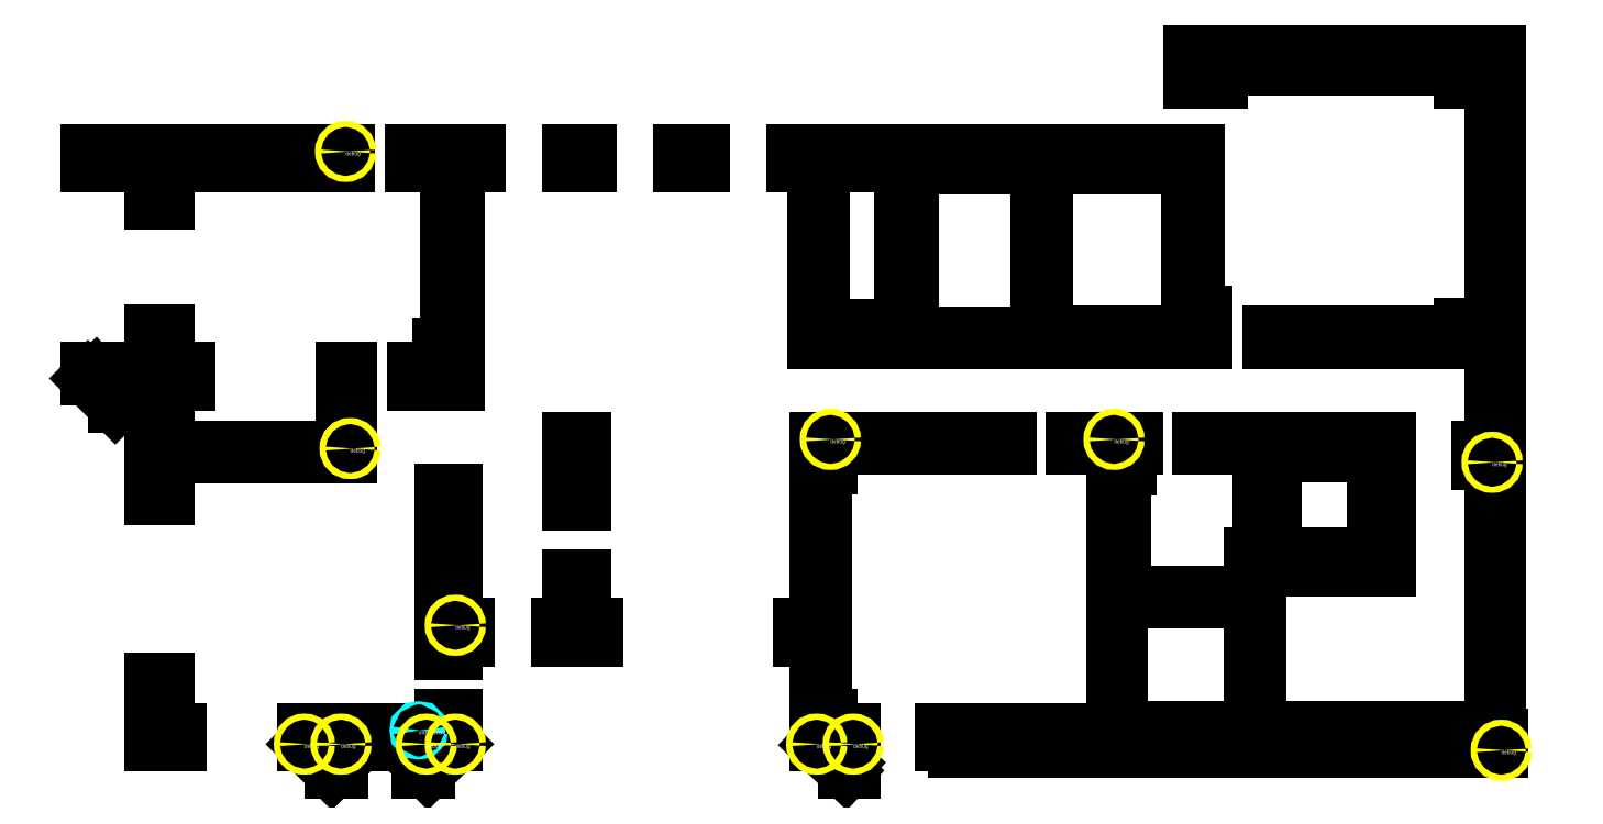
<metadata>
{"format":"dxf","ext":"dxf","renderer":"ezdxf+matplotlib","layout":"modelspace","background":"white","min_lineweight":24,"dpi":150}
</metadata>
<code>
0
SECTION
2
ENTITIES
0
LINE
8
WALL
10
704
20
830
30
0
11
687
21
830
31
0
0
LINE
8
WALL
10
525
20
746
30
0
11
515
21
746
31
0
0
LINE
8
WALL
10
525
20
773
30
0
11
525
21
746
31
0
0
LINE
8
WALL
10
515
20
806
30
0
11
515
21
746
31
0
0
LINE
8
WALL
10
515
20
626
30
0
11
515
21
584
31
0
0
LINE
8
WALL
10
1400
20
580
30
0
11
1400
21
580
31
0
0
LINE
8
WALL
10
1374
20
854
30
0
11
1248
21
854
31
0
0
LINE
8
WALL
10
1394
20
859
30
0
11
1374
21
859
31
0
0
LINE
8
WALL
10
1394
20
848
30
0
11
1248
21
848
31
0
0
LINE
8
WALL
10
1326
20
784
30
0
11
1202
21
784
31
0
0
LINE
8
WALL
10
1160
20
784
30
0
11
1146
21
784
31
0
0
LINE
8
WALL
10
1326
20
758
30
0
11
1317
21
758
31
0
0
LINE
8
WALL
10
1326
20
724
30
0
11
1317
21
724
31
0
0
LINE
8
WALL
10
1317
20
774
30
0
11
1251
21
774
31
0
0
LINE
8
WALL
10
1326
20
699
30
0
11
1241
21
699
31
0
0
LINE
8
WALL
10
1317
20
708
30
0
11
1251
21
708
31
0
0
LINE
8
WALL
10
1394
20
594
30
0
11
1241
21
594
31
0
0
LINE
8
WALL
10
1042
20
584
30
0
11
1033
21
584
31
0
0
LINE
8
WALL
10
975
20
584
30
0
11
951
21
584
31
0
0
LINE
8
WALL
10
1206
20
867
30
0
11
1201
21
867
31
0
0
LINE
8
WALL
10
1201
20
867
30
0
11
1201
21
900
31
0
0
LINE
8
WALL
10
1201
20
933
30
0
11
1201
21
973
31
0
0
LINE
8
WALL
10
1206
20
848
30
0
11
1206
21
867
31
0
0
LINE
8
WALL
10
950
20
848
30
0
11
950
21
964
31
0
0
LINE
8
WALL
10
1248
20
848
30
0
11
1248
21
854
31
0
0
LINE
8
WALL
10
1195
20
854
30
0
11
1195
21
900
31
0
0
LINE
8
WALL
10
1195
20
933
30
0
11
1195
21
963
31
0
0
LINE
8
WALL
10
1101
20
854
30
0
11
1101
21
899
31
0
0
LINE
8
WALL
10
1101
20
932
30
0
11
1101
21
963
31
0
0
LINE
8
WALL
10
1096
20
853
30
0
11
1096
21
899
31
0
0
LINE
8
WALL
10
1096
20
932
30
0
11
1096
21
963
31
0
0
LINE
8
WALL
10
1013
20
853
30
0
11
1013
21
973
31
0
0
LINE
8
WALL
10
1043
20
963
30
0
11
1043
21
973
31
0
0
LINE
8
WALL
10
1196
20
1019
30
0
11
1196
21
1038
31
0
0
LINE
8
WALL
10
1216
20
1019
30
0
11
1216
21
1028
31
0
0
LINE
8
WALL
10
1196
20
1019
30
0
11
1216
21
1019
31
0
0
LINE
8
WALL
10
1216
20
1028
30
0
11
1374
21
1028
31
0
0
LINE
8
WALL
10
473
20
973
30
0
11
643
21
973
31
0
0
LINE
8
WALL
10
473
20
964
30
0
11
515
21
964
31
0
0
LINE
8
WALL
10
686
20
973
30
0
11
729
21
973
31
0
0
LINE
8
WALL
10
789
20
973
30
0
11
802
21
973
31
0
0
LINE
8
WALL
10
862
20
973
30
0
11
876
21
973
31
0
0
LINE
8
WALL
10
936
20
973
30
0
11
977
21
973
31
0
0
LINE
8
WALL
10
1007
20
973
30
0
11
1013
21
973
31
0
0
LINE
8
WALL
10
1043
20
973
30
0
11
1201
21
973
31
0
0
LINE
8
WALL
10
1196
20
1038
30
0
11
1398
21
1038
31
0
0
LINE
8
WALL
10
1195
20
933
30
0
11
1201
21
933
31
0
0
LINE
8
WALL
10
1195
20
963
30
0
11
1101
21
963
31
0
0
LINE
8
WALL
10
1096
20
963
30
0
11
1043
21
963
31
0
0
LINE
8
WALL
10
1101
20
932
30
0
11
1096
21
932
31
0
0
LINE
8
WALL
10
1101
20
899
30
0
11
1096
21
899
31
0
0
LINE
8
WALL
10
1195
20
854
30
0
11
1101
21
854
31
0
0
LINE
8
WALL
10
1096
20
853
30
0
11
1013
21
853
31
0
0
LINE
8
WALL
10
1195
20
900
30
0
11
1201
21
900
31
0
0
LINE
8
WALL
10
1374
20
1019
30
0
11
1394
21
1019
31
0
0
LINE
8
WALL
10
1394
20
594
30
0
11
1394
21
848
31
0
0
LINE
8
WALL
10
1241
20
594
30
0
11
1241
21
699
31
0
0
LINE
8
WALL
10
1326
20
699
30
0
11
1326
21
724
31
0
0
LINE
8
WALL
10
1326
20
758
30
0
11
1326
21
784
31
0
0
LINE
8
WALL
10
1146
20
593
30
0
11
1146
21
618
31
0
0
LINE
8
WALL
10
1146
20
651
30
0
11
1146
21
683
31
0
0
LINE
8
WALL
10
956
20
602
30
0
11
956
21
766
31
0
0
LINE
8
WALL
10
1150
20
678
30
0
11
1150
21
651
31
0
0
LINE
8
WALL
10
1150
20
618
30
0
11
1150
21
594
31
0
0
LINE
8
WALL
10
1236
20
678
30
0
11
1236
21
594
31
0
0
LINE
8
WALL
10
1146
20
683
30
0
11
1146
21
784
31
0
0
LINE
8
WALL
10
1317
20
708
30
0
11
1317
21
724
31
0
0
LINE
8
WALL
10
1317
20
758
30
0
11
1317
21
774
31
0
0
LINE
8
WALL
10
1251
20
708
30
0
11
1251
21
774
31
0
0
LINE
8
WALL
10
1394
20
859
30
0
11
1394
21
1019
31
0
0
LINE
8
WALL
10
1374
20
1019
30
0
11
1374
21
1028
31
0
0
LINE
8
WALL
10
1374
20
854
30
0
11
1374
21
859
31
0
0
LINE
8
WALL
10
1398
20
589
30
0
11
1398
21
1038
31
0
0
LINE
8
WALL
10
1206
20
848
30
0
11
1007
21
848
31
0
0
LINE
8
WALL
10
975
20
858
30
0
11
955
21
858
31
0
0
LINE
8
WALL
10
977
20
964
30
0
11
955
21
964
31
0
0
LINE
8
WALL
10
950
20
964
30
0
11
936
21
964
31
0
0
LINE
8
WALL
10
876
20
964
30
0
11
862
21
964
31
0
0
LINE
8
WALL
10
802
20
964
30
0
11
789
21
964
31
0
0
LINE
8
WALL
10
729
20
964
30
0
11
715
21
964
31
0
0
LINE
8
WALL
10
645
20
773
30
0
11
525
21
773
31
0
0
LINE
8
WALL
10
525
20
746
30
0
11
515
21
746
31
0
0
LINE
8
WALL
10
1195
20
854
30
0
11
1101
21
854
31
0
0
LINE
8
WALL
10
1096
20
853
30
0
11
1013
21
853
31
0
0
LINE
8
WALL
10
1236
20
594
30
0
11
1198
21
594
31
0
0
LINE
8
WALL
10
1152
20
683
30
0
11
1152
21
765
31
0
0
LINE
8
WALL
10
1242
20
708
30
0
11
1242
21
779
31
0
0
LINE
8
WALL
10
1152
20
765
30
0
11
1156
21
765
31
0
0
LINE
8
WALL
10
1156
20
765
30
0
11
1156
21
779
31
0
0
LINE
8
WALL
10
1156
20
779
30
0
11
1160
21
779
31
0
0
LINE
8
WALL
10
1202
20
779
30
0
11
1242
21
779
31
0
0
LINE
8
WALL
10
1150
20
678
30
0
11
1236
21
678
31
0
0
LINE
8
WALL
10
1146
20
593
30
0
11
1033
21
593
31
0
0
LINE
8
WALL
10
960
20
602
30
0
11
956
21
602
31
0
0
LINE
8
WALL
10
960
20
766
30
0
11
956
21
766
31
0
0
LINE
8
WALL
10
960
20
766
30
0
11
960
21
784
31
0
0
LINE
8
WALL
10
960
20
784
30
0
11
951
21
784
31
0
0
LINE
8
WALL
10
951
20
784
30
0
11
951
21
662
31
0
0
LINE
8
WALL
10
715
20
964
30
0
11
715
21
821
31
0
0
LINE
8
WALL
10
704
20
846
30
0
11
704
21
830
31
0
0
LINE
8
WALL
10
709
20
964
30
0
11
709
21
846
31
0
0
LINE
8
WALL
10
686
20
973
30
0
11
686
21
964
31
0
0
LINE
8
WALL
10
643
20
973
30
0
11
643
21
964
31
0
0
LINE
8
WALL
10
473
20
973
30
0
11
473
21
964
31
0
0
LINE
8
WALL
10
714
20
750
30
0
11
714
21
644
31
0
0
LINE
8
WALL
10
714
20
602
30
0
11
714
21
584
31
0
0
LINE
8
WALL
10
789
20
694
30
0
11
789
21
662
31
0
0
LINE
8
WALL
10
806
20
662
30
0
11
806
21
653
31
0
0
LINE
8
WALL
10
940
20
662
30
0
11
940
21
653
31
0
0
LINE
8
WALL
10
951
20
653
30
0
11
951
21
584
31
0
0
LINE
8
WALL
10
975
20
848
30
0
11
975
21
858
31
0
0
LINE
8
WALL
10
1007
20
848
30
0
11
1007
21
973
31
0
0
LINE
8
WALL
10
977
20
964
30
0
11
977
21
973
31
0
0
LINE
8
WALL
10
955
20
858
30
0
11
955
21
964
31
0
0
LINE
8
WALL
10
975
20
848
30
0
11
950
21
848
31
0
0
LINE
8
WALL
10
951
20
662
30
0
11
940
21
662
31
0
0
LINE
8
WALL
10
709
20
964
30
0
11
686
21
964
31
0
0
LINE
8
WALL
10
643
20
964
30
0
11
525
21
964
31
0
0
LINE
8
WALL
10
645
20
778
30
0
11
525
21
778
31
0
0
LINE
8
WALL
10
525
20
940
30
0
11
515
21
940
31
0
0
LINE
8
WALL
10
525
20
855
30
0
11
515
21
855
31
0
0
LINE
8
WALL
10
789
20
662
30
0
11
782
21
662
31
0
0
LINE
8
WALL
10
715
20
821
30
0
11
704
21
821
31
0
0
LINE
8
WALL
10
709
20
846
30
0
11
704
21
846
31
0
0
LINE
8
WALL
10
951
20
653
30
0
11
940
21
653
31
0
0
LINE
8
WALL
10
806
20
653
30
0
11
782
21
653
31
0
0
LINE
8
WALL
10
705
20
750
30
0
11
705
21
644
31
0
0
LINE
8
WALL
10
705
20
602
30
0
11
705
21
593
31
0
0
LINE
8
WALL
10
525
20
773
30
0
11
525
21
746
31
0
0
LINE
8
WALL
10
525
20
626
30
0
11
525
21
593
31
0
0
LINE
8
WALL
10
515
20
964
30
0
11
515
21
940
31
0
0
LINE
8
WALL
10
515
20
855
30
0
11
515
21
830
31
0
0
LINE
8
WALL
10
515
20
826
30
0
11
515
21
810
31
0
0
LINE
8
WALL
10
515
20
806
30
0
11
515
21
746
31
0
0
LINE
8
WALL
10
515
20
626
30
0
11
515
21
584
31
0
0
LINE
8
WALL
10
714
20
602
30
0
11
705
21
602
31
0
0
LINE
8
WALL
10
714
20
644
30
0
11
705
21
644
31
0
0
LINE
8
WALL
10
525
20
778
30
0
11
525
21
821
31
0
0
LINE
8
WALL
10
525
20
830
30
0
11
525
21
855
31
0
0
LINE
8
WALL
10
525
20
940
30
0
11
525
21
964
31
0
0
LINE
8
WALL
10
539
20
821
30
0
11
539
21
830
31
0
0
LINE
8
WALL
10
539
20
830
30
0
11
525
21
830
31
0
0
LINE
8
WALL
10
539
20
821
30
0
11
525
21
821
31
0
0
LINE
8
WALL
10
515
20
806
30
0
11
491
21
806
31
0
0
LINE
8
WALL
10
515
20
810
30
0
11
493
21
810
31
0
0
LINE
8
WALL
10
491
20
806
30
0
11
473
21
824
31
0
0
LINE
8
WALL
10
493
20
810
30
0
11
478
21
826
31
0
0
LINE
8
WALL
10
515
20
830
30
0
11
473
21
830
31
0
0
LINE
8
WALL
10
515
20
826
30
0
11
478
21
826
31
0
0
LINE
8
WALL
10
473
20
824
30
0
11
473
21
830
31
0
0
LINE
8
WALL
10
690
20
593
30
0
11
705
21
593
31
0
0
LINE
8
WALL
10
525
20
626
30
0
11
515
21
626
31
0
0
LINE
8
WALL
10
789
20
973
30
0
11
802
21
973
31
0
0
LINE
8
WALL
10
862
20
973
30
0
11
876
21
973
31
0
0
LINE
8
WALL
10
876
20
964
30
0
11
862
21
964
31
0
0
LINE
8
WALL
10
802
20
964
30
0
11
789
21
964
31
0
0
LINE
8
WALL
10
876
20
973
30
0
11
862
21
973
31
0
0
LINE
8
WALL
10
802
20
973
30
0
11
789
21
973
31
0
0
LINE
8
WALL
10
876
20
964
30
0
11
862
21
964
31
0
0
LINE
8
WALL
10
802
20
964
30
0
11
789
21
964
31
0
0
LINE
8
WALL
10
936
20
964
30
0
11
936
21
973
31
0
0
LINE
8
WALL
10
876
20
964
30
0
11
876
21
973
31
0
0
LINE
8
WALL
10
729
20
964
30
0
11
729
21
973
31
0
0
LINE
8
WALL
10
789
20
964
30
0
11
789
21
973
31
0
0
LINE
8
WALL
10
862
20
964
30
0
11
862
21
973
31
0
0
LINE
8
WALL
10
802
20
964
30
0
11
802
21
973
31
0
0
LINE
8
WALL
10
687
20
821
30
0
11
715
21
821
31
0
0
LINE
8
WALL
10
687
20
830
30
0
11
687
21
821
31
0
0
LINE
8
WALL
10
645
20
830
30
0
11
645
21
773
31
0
0
LINE
8
WALL
10
640
20
830
30
0
11
640
21
778
31
0
0
LINE
8
WALL
10
640
20
830
30
0
11
645
21
830
31
0
0
LINE
8
WALL
10
705
20
750
30
0
11
714
21
750
31
0
0
LINE
8
WALL
10
789
20
694
30
0
11
798
21
694
31
0
0
LINE
8
WALL
10
798
20
694
30
0
11
798
21
662
31
0
0
LINE
8
WALL
10
782
20
662
30
0
11
782
21
653
31
0
0
LINE
8
WALL
10
722
20
662
30
0
11
722
21
653
31
0
0
LINE
8
WALL
10
722
20
662
30
0
11
714
21
662
31
0
0
LINE
8
WALL
10
722
20
653
30
0
11
714
21
653
31
0
0
LINE
8
WALL
10
1398
20
769
30
0
11
1398
21
769
31
0
0
LINE
8
WALL
10
1385
20
769
30
0
11
1385
21
778
31
0
0
LINE
8
WALL
10
1394
20
769
30
0
11
1385
21
769
31
0
0
LINE
8
WALL
10
1394
20
778
30
0
11
1385
21
778
31
0
0
LINE
8
WALL
10
1400
20
580
30
0
11
1400
21
580
31
0
0
LINE
8
WALL
10
1400
20
580
30
0
11
1400
21
580
31
0
0
LINE
8
WALL
10
1077
20
784
30
0
11
960
21
784
31
0
0
LINE
8
WALL
10
1146
20
784
30
0
11
1119
21
784
31
0
0
LINE
8
WALL
10
1077
20
779
30
0
11
960
21
779
31
0
0
LINE
8
WALL
10
1077
20
779
30
0
11
1077
21
784
31
0
0
LINE
8
WALL
10
1033
20
593
30
0
11
1033
21
584
31
0
0
LINE
8
WALL
10
1146
20
651
30
0
11
1150
21
651
31
0
0
LINE
8
WALL
10
1150
20
618
30
0
11
1146
21
618
31
0
0
LINE
8
WALL
10
1146
20
779
30
0
11
1119
21
779
31
0
0
LINE
8
WALL
10
1202
20
784
30
0
11
1202
21
779
31
0
0
LINE
8
WALL
10
1160
20
779
30
0
11
1160
21
784
31
0
0
LINE
8
WALL
10
1119
20
779
30
0
11
1119
21
784
31
0
0
LINE
8
WALL
10
642
20
973
30
0
11
642
21
964
31
0
0
LINE
8
WALL
10
1374
20
854
30
0
11
1248
21
854
31
0
0
LINE
8
WALL
10
1394
20
859
30
0
11
1374
21
859
31
0
0
LINE
8
WALL
10
1206
20
867
30
0
11
1201
21
867
31
0
0
LINE
8
WALL
10
1201
20
867
30
0
11
1201
21
900
31
0
0
LINE
8
WALL
10
1201
20
933
30
0
11
1201
21
973
31
0
0
LINE
8
WALL
10
1216
20
1019
30
0
11
1216
21
1028
31
0
0
LINE
8
WALL
10
1216
20
1028
30
0
11
1374
21
1028
31
0
0
LINE
8
WALL
10
1374
20
1019
30
0
11
1394
21
1019
31
0
0
LINE
8
WALL
10
1394
20
859
30
0
11
1394
21
1019
31
0
0
LINE
8
WALL
10
1374
20
1019
30
0
11
1374
21
1028
31
0
0
LINE
8
WALL
10
1374
20
854
30
0
11
1374
21
859
31
0
0
LINE
8
WALL
10
714
20
584
30
0
11
615
21
584
31
0
0
LINE
8
WALL
10
615
20
584
30
0
11
615
21
593
31
0
0
LINE
8
WALL
10
615
20
593
30
0
11
690
21
593
31
0
0
LINE
8
WALL
10
714
20
584
30
0
11
696
21
566
31
0
0
LINE
8
WALL
10
708
20
584
30
0
11
695
21
571
31
0
0
LINE
8
WALL
10
690
20
584
30
0
11
690
21
566
31
0
0
LINE
8
WALL
10
695
20
584
30
0
11
695
21
571
31
0
0
LINE
8
WALL
10
696
20
566
30
0
11
690
21
566
31
0
0
LINE
8
WALL
10
615
20
584
30
0
11
633
21
566
31
0
0
LINE
8
WALL
10
621
20
584
30
0
11
635
21
571
31
0
0
LINE
8
WALL
10
639
20
584
30
0
11
639
21
566
31
0
0
LINE
8
WALL
10
635
20
584
30
0
11
635
21
571
31
0
0
LINE
8
WALL
10
633
20
566
30
0
11
639
21
566
31
0
0
LINE
8
WALL
10
798
20
784
30
0
11
789
21
784
31
0
0
LINE
8
WALL
10
789
20
784
30
0
11
789
21
742
31
0
0
LINE
8
WALL
10
789
20
742
30
0
11
798
21
742
31
0
0
LINE
8
WALL
10
798
20
742
30
0
11
798
21
784
31
0
0
LINE
8
WALL
10
533
20
584
30
0
11
515
21
584
31
0
0
LINE
8
WALL
10
525
20
593
30
0
11
533
21
593
31
0
0
LINE
8
WALL
10
533
20
593
30
0
11
533
21
584
31
0
0
LINE
8
WALL
10
975
20
584
30
0
11
975
21
593
31
0
0
LINE
8
WALL
10
975
20
593
30
0
11
960
21
593
31
0
0
LINE
8
WALL
10
1042
20
584
30
0
11
1042
21
580
31
0
0
LINE
8
WALL
10
1042
20
580
30
0
11
1400
21
580
31
0
0
LINE
8
WALL
10
1400
20
580
30
0
11
1400
21
589
31
0
0
LINE
8
WALL
10
1400
20
589
30
0
11
1398
21
589
31
0
0
LINE
8
WALL
10
951
20
584
30
0
11
970
21
566
31
0
0
LINE
8
WALL
10
957
20
584
30
0
11
971
21
571
31
0
0
LINE
8
WALL
10
975
20
584
30
0
11
975
21
566
31
0
0
LINE
8
WALL
10
971
20
584
30
0
11
971
21
571
31
0
0
LINE
8
WALL
10
970
20
566
30
0
11
975
21
566
31
0
0
LINE
8
WALL
10
1242
20
708
30
0
11
1236
21
708
31
0
0
LINE
8
WALL
10
1236
20
708
30
0
11
1236
21
683
31
0
0
LINE
8
WALL
10
1236
20
683
30
0
11
1152
21
683
31
0
0
LINE
8
WALL
10
960
20
602
30
0
11
960
21
593
31
0
0
LINE
8
WALL
10
806
20
662
30
0
11
798
21
662
31
0
0
LINE
8
WALL
10
1150
20
594
30
0
11
1174
21
594
31
0
0
CIRCLE
8
debug
10
690
20
593
30
0
40
1
0
MTEXT
8
debug
10
690
20
593
30
0
40
2.5
71
1
1
discarded 13
0
CIRCLE
8
debug
10
1146
20
784
30
0
40
2
0
MTEXT
8
debug
10
1146
20
784
30
0
40
2.5
71
1
1
debug
0
CIRCLE
8
debug
10
975
20
584
30
0
40
2
0
MTEXT
8
debug
10
975
20
584
30
0
40
2.5
71
1
1
debug
0
CIRCLE
8
debug
10
951
20
584
30
0
40
2
0
MTEXT
8
debug
10
951
20
584
30
0
40
2.5
71
1
1
debug
0
CIRCLE
8
debug
10
960
20
784
30
0
40
2
0
MTEXT
8
debug
10
960
20
784
30
0
40
2.5
71
1
1
debug
0
CIRCLE
8
debug
10
714
20
584
30
0
40
2
0
MTEXT
8
debug
10
714
20
584
30
0
40
2.5
71
1
1
debug
0
CIRCLE
8
debug
10
645
20
778
30
0
40
2
0
MTEXT
8
debug
10
645
20
778
30
0
40
2.5
71
1
1
debug
0
CIRCLE
8
debug
10
714
20
662
30
0
40
2
0
MTEXT
8
debug
10
714
20
662
30
0
40
2.5
71
1
1
debug
0
CIRCLE
8
debug
10
1394
20
769
30
0
40
2
0
MTEXT
8
debug
10
1394
20
769
30
0
40
2.5
71
1
1
debug
0
CIRCLE
8
debug
10
642
20
973
30
0
40
2
0
MTEXT
8
debug
10
642
20
973
30
0
40
2.5
71
1
1
debug
0
CIRCLE
8
debug
10
615
20
584
30
0
40
2
0
MTEXT
8
debug
10
615
20
584
30
0
40
2.5
71
1
1
debug
0
CIRCLE
8
debug
10
695
20
584
30
0
40
2
0
MTEXT
8
debug
10
695
20
584
30
0
40
2.5
71
1
1
debug
0
CIRCLE
8
debug
10
639
20
584
30
0
40
2
0
MTEXT
8
debug
10
639
20
584
30
0
40
2.5
71
1
1
debug
0
CIRCLE
8
debug
10
1400
20
580
30
0
40
2
0
MTEXT
8
debug
10
1400
20
580
30
0
40
2.5
71
1
1
debug
0
ENDSEC
0
EOF

</code>
